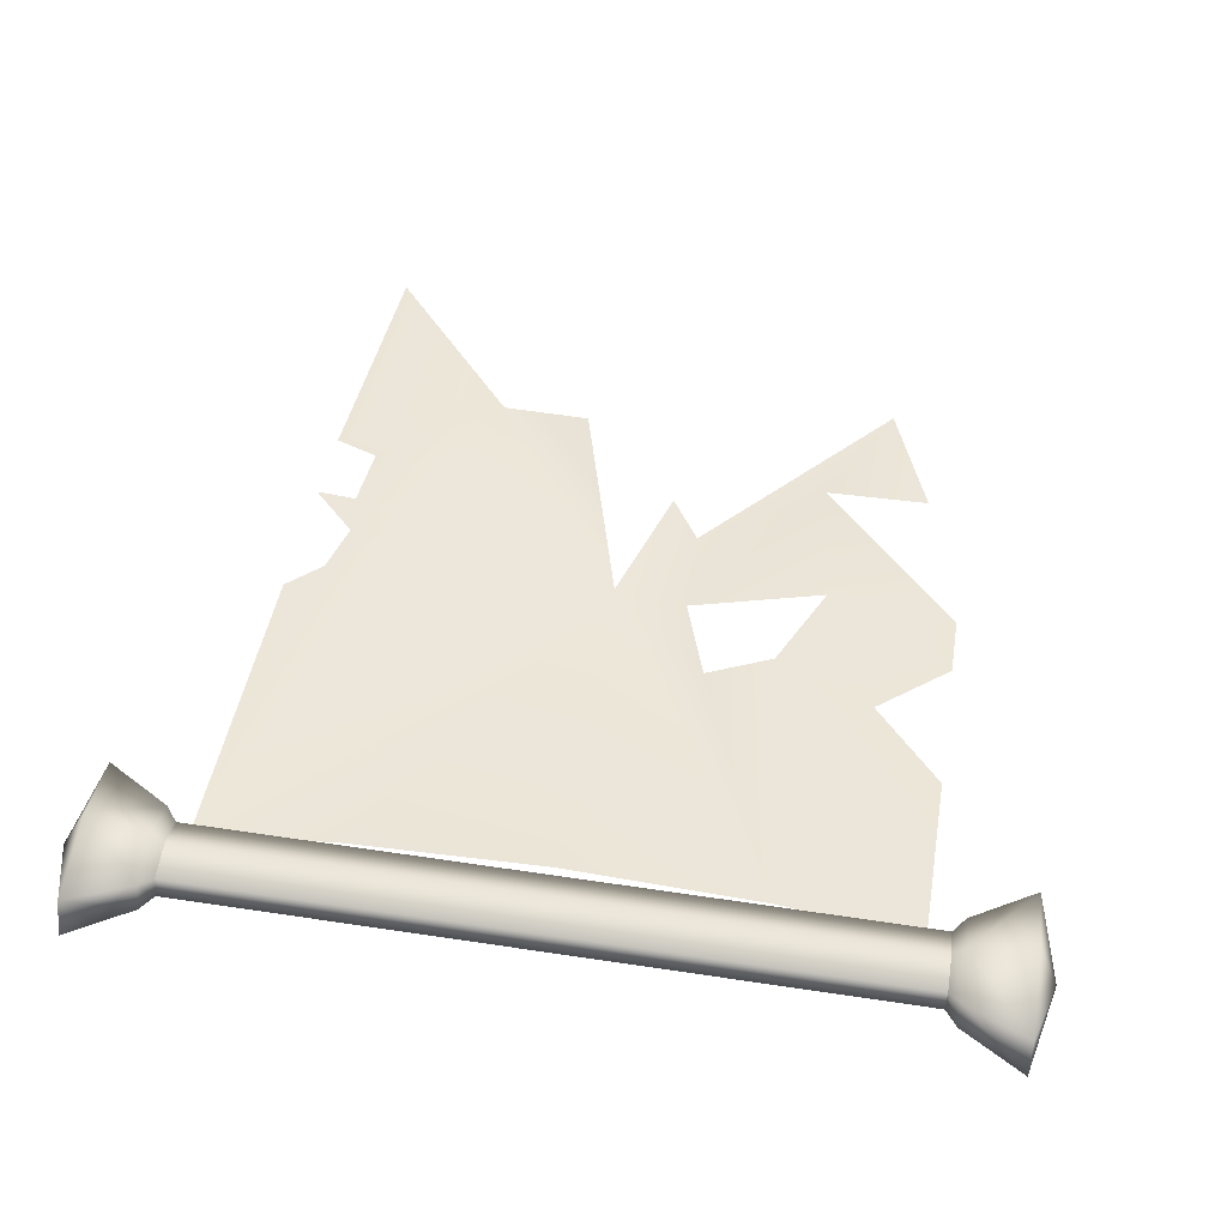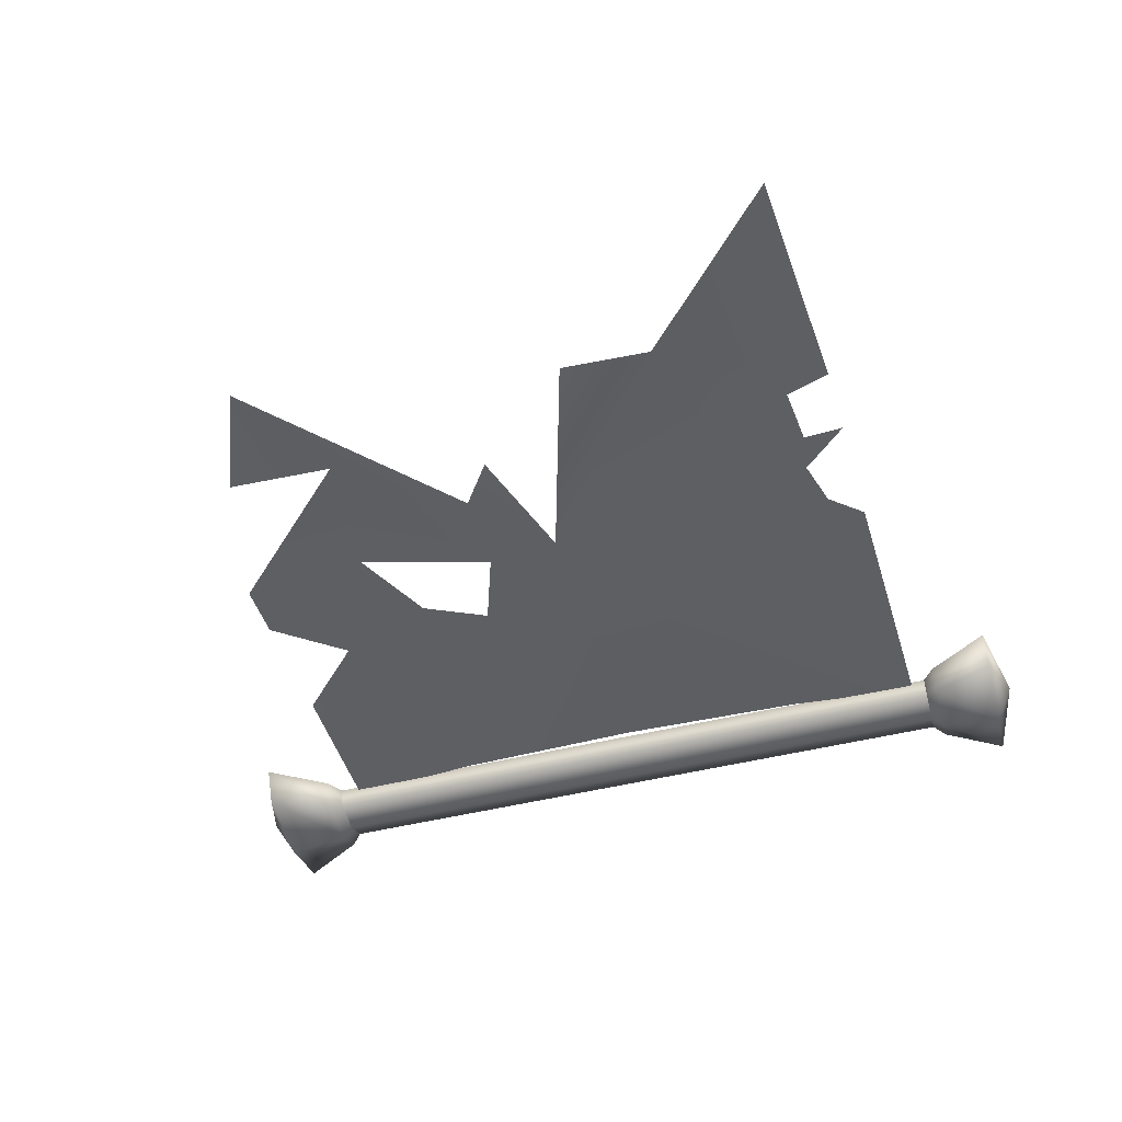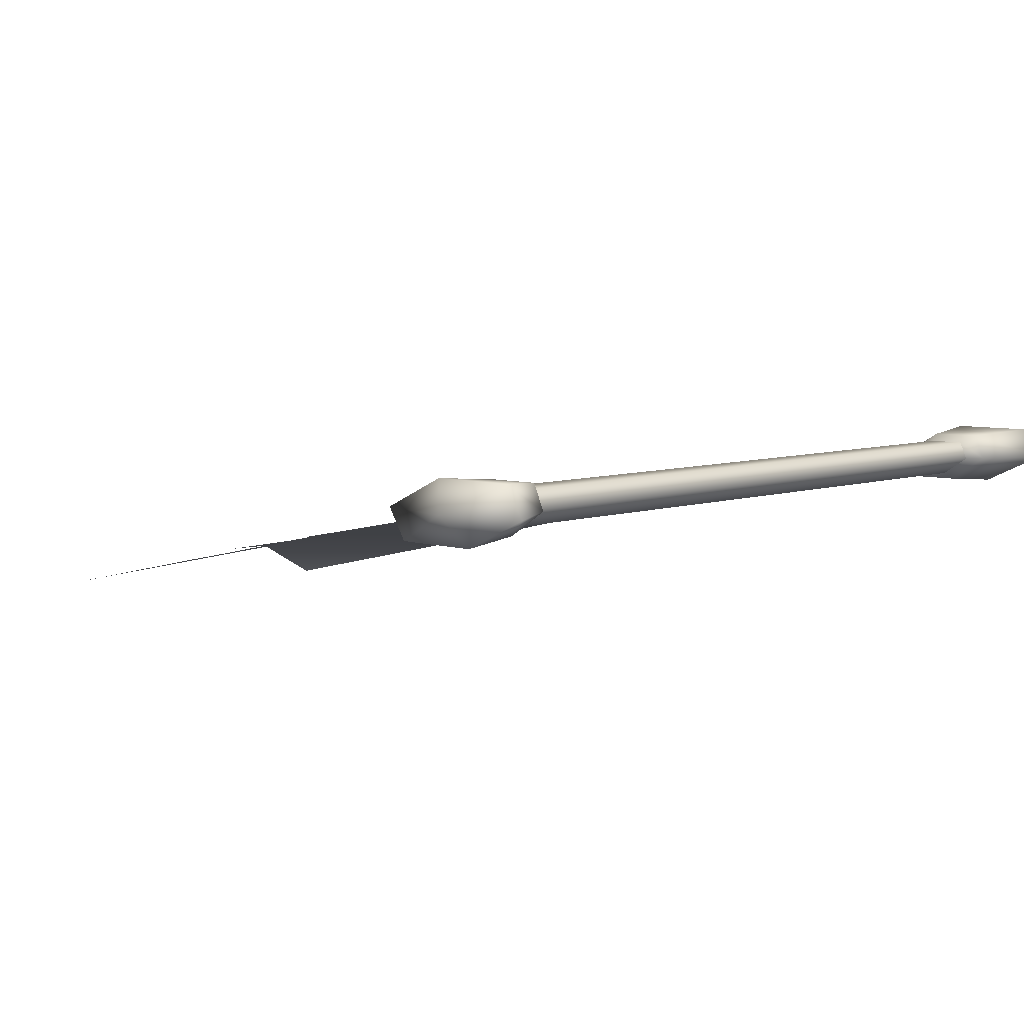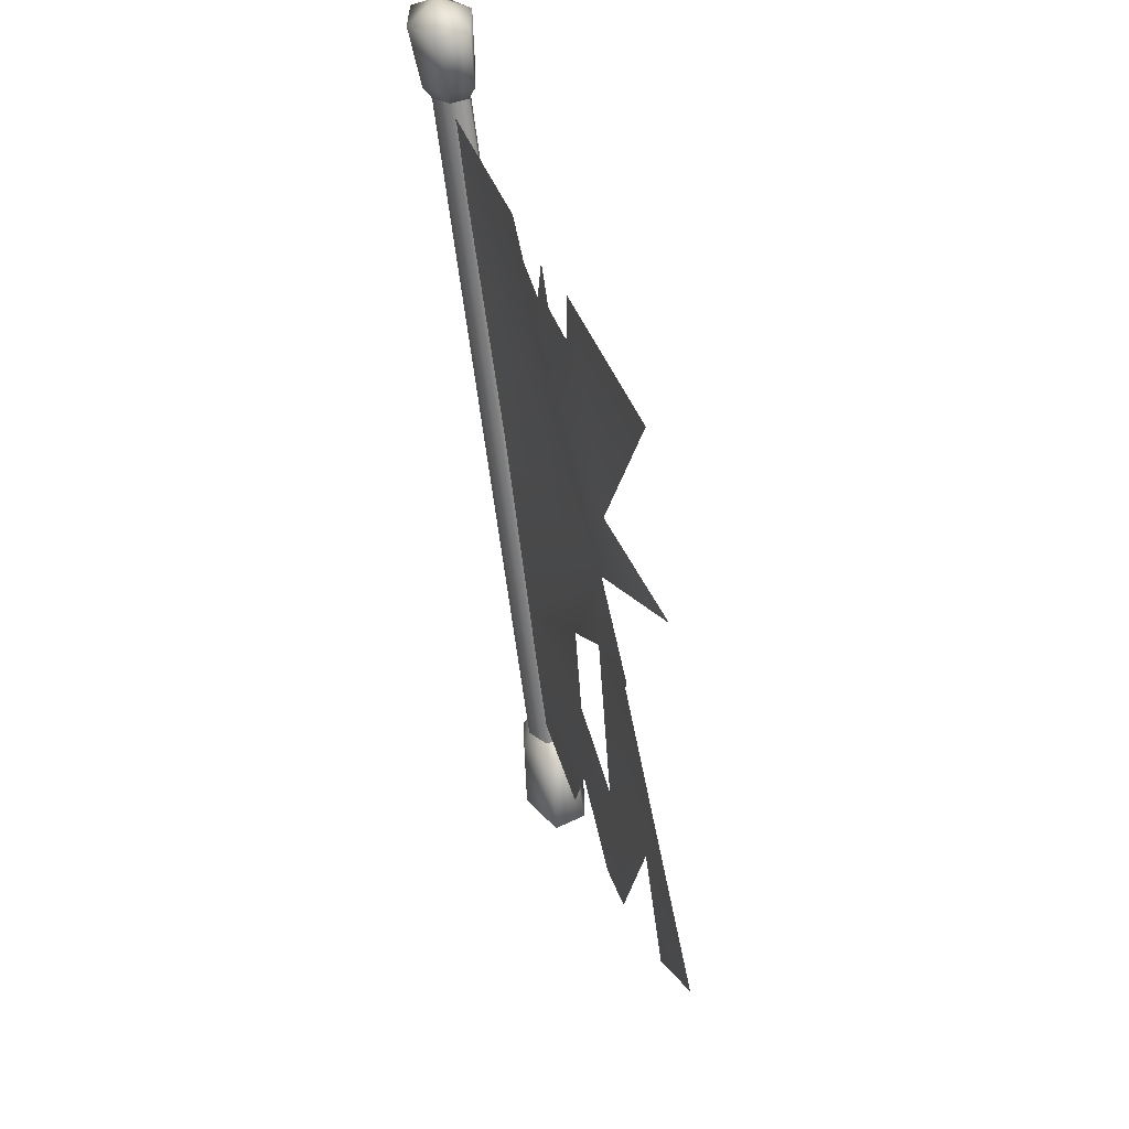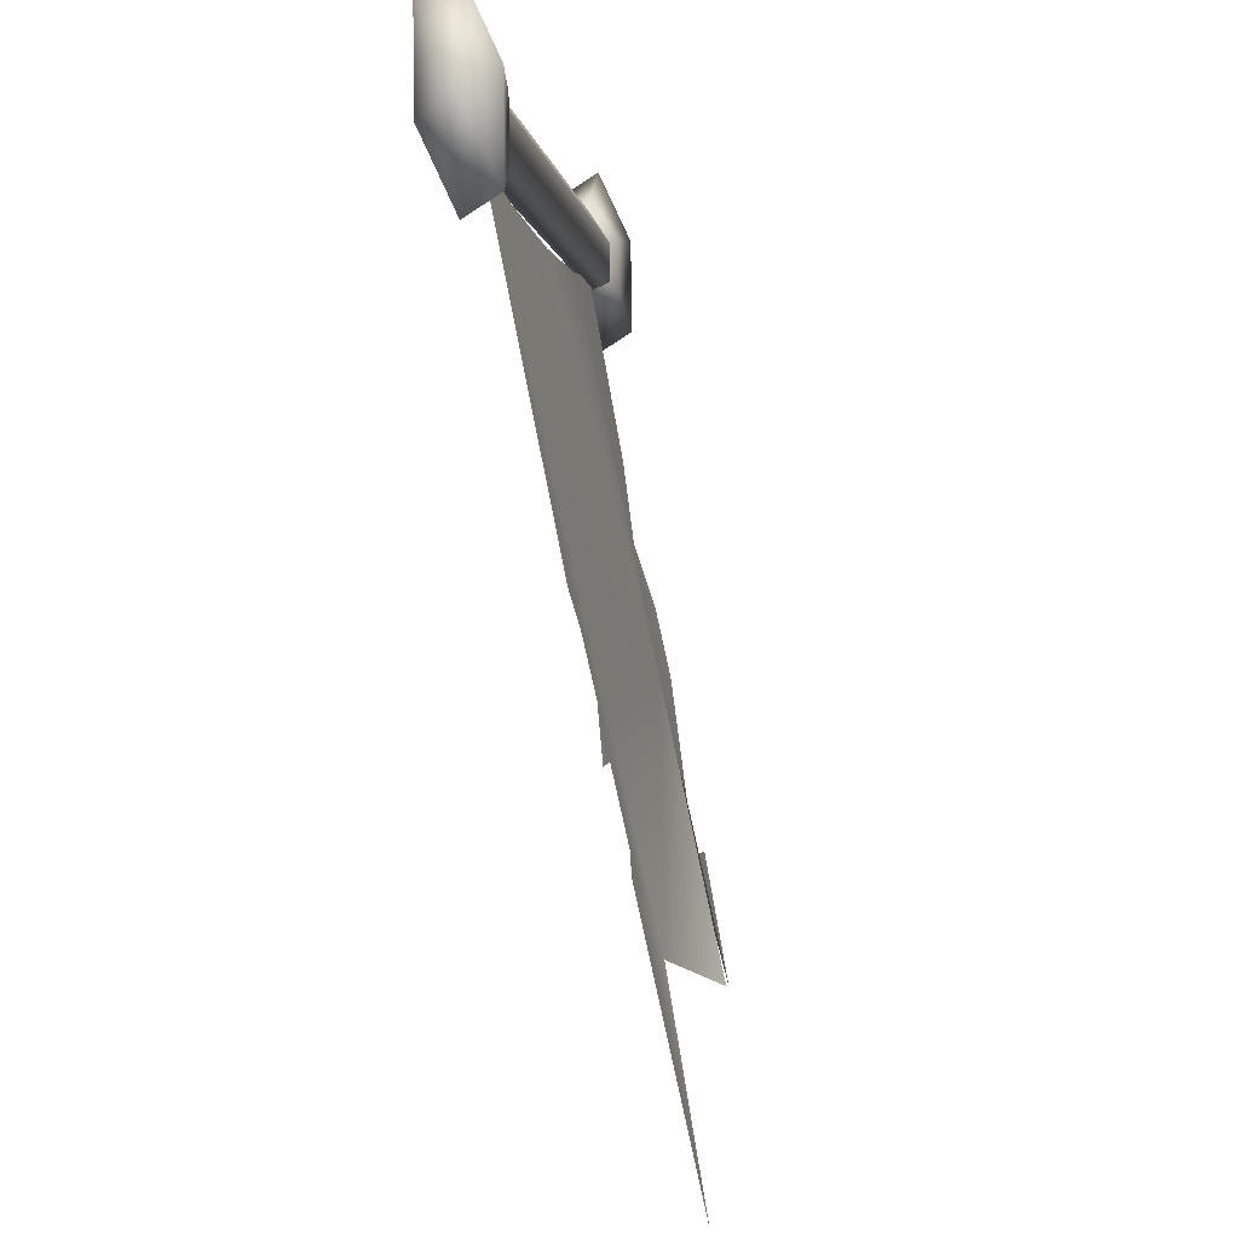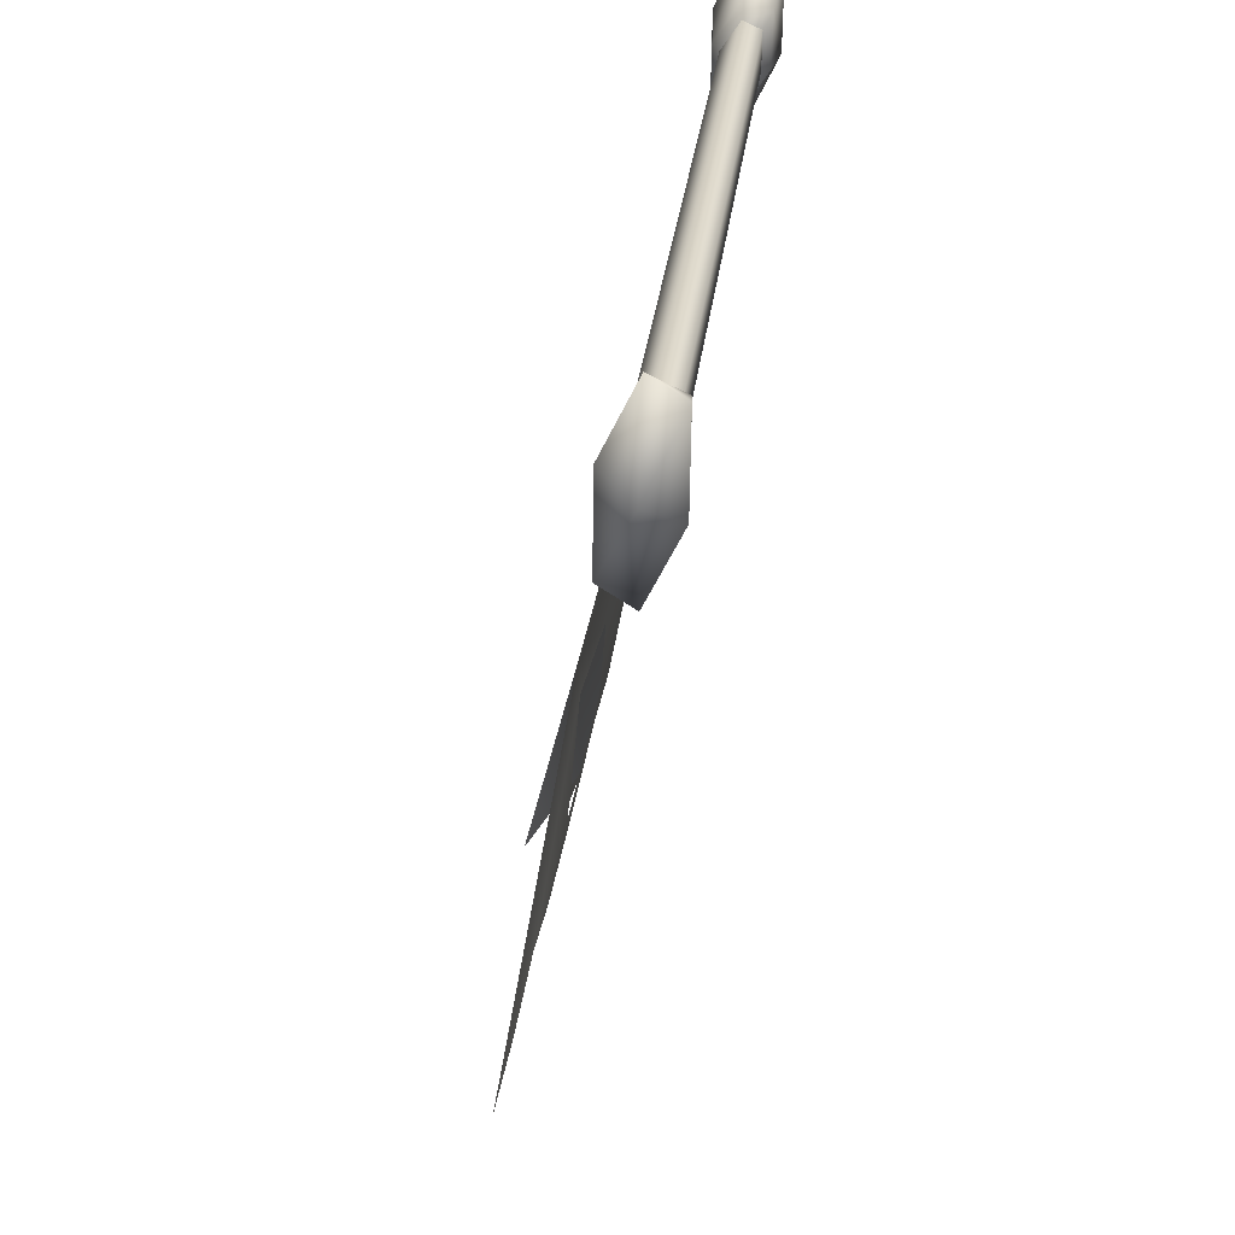
<metadata>
{"format":"obj","ext":"obj","renderer":"f3d","projection":"perspective","resolution":1024,"background":"white","views":[{"elev":58.9,"azim":-171.2,"up":"+Z"},{"elev":-53.0,"azim":14.2,"up":"+Z"},{"elev":6.9,"azim":135.2,"up":"+Z"},{"elev":-65.2,"azim":97.4,"up":"+Y"},{"elev":-1.0,"azim":96.1,"up":"+Y"},{"elev":31.3,"azim":-83.3,"up":"+Y"}]}
</metadata>
<code>
g obj_indoor_flag2
v -1.097 2.459 0.3098
v 0.101 2.444 0.3409
v -1.097 2.444 0.3409
v 0.101 2.459 0.3098
v -1.097 2.409 0.2777
v 0.101 2.409 0.2777
v -1.097 2.346 0.2768
v 0.101 2.346 0.2768
v -1.097 2.331 0.3079
v 0.101 2.346 0.2768
v -1.097 2.346 0.2768
v 0.101 2.331 0.3079
v -1.097 2.381 0.34
v 0.101 2.381 0.34
v -1.097 2.444 0.3409
v 0.101 2.444 0.3409
v 0.1218 2.464 0.3538
v 0.101 2.444 0.3409
v 0.101 2.459 0.3098
v 0.1218 2.484 0.3102
v 0.2289 2.511 0.3631
v 0.101 2.409 0.2777
v 0.2289 2.545 0.3104
v 0.2619 2.395 0.3088
v 0.1218 2.415 0.2652
v 0.101 2.346 0.2768
v 0.1218 2.326 0.2638
v 0.2289 2.429 0.2562
v 0.2289 2.279 0.2546
v -1.118 2.326 0.2638
v -1.097 2.346 0.2768
v -1.097 2.409 0.2777
v -1.118 2.415 0.2652
v -1.225 2.279 0.2546
v -1.097 2.459 0.3098
v -1.225 2.429 0.2562
v -1.258 2.395 0.3088
v -1.118 2.484 0.3102
v -1.097 2.444 0.3409
v -1.118 2.464 0.3538
v -1.225 2.545 0.3104
v -1.225 2.511 0.3631
v 0.1218 2.326 0.2638
v 0.101 2.346 0.2768
v 0.101 2.331 0.3079
v 0.1218 2.306 0.3075
v 0.2289 2.279 0.2546
v 0.101 2.381 0.34
v 0.2289 2.245 0.3072
v 0.2619 2.395 0.3088
v 0.2289 2.361 0.3615
v 0.2289 2.511 0.3631
v 0.1218 2.464 0.3538
v 0.1218 2.375 0.3525
v 0.101 2.444 0.3409
v -1.118 2.464 0.3538
v -1.097 2.444 0.3409
v -1.097 2.381 0.34
v -1.118 2.375 0.3525
v -1.225 2.511 0.3631
v -1.097 2.331 0.3079
v -1.225 2.361 0.3615
v -1.258 2.395 0.3088
v -1.225 2.245 0.3072
v -1.225 2.279 0.2546
v -1.118 2.326 0.2638
v -1.118 2.306 0.3075
v -1.097 2.346 0.2768
v -0.3741 1.291 0.03825
v -0.2295 1.34 0.1092
v -0.4871 1.708 0.1395
v -0.1391 1.673 0.1784
v 0.0764 2.348 0.3059
v -0.1542 2.325 0.302
v -0.4896 2.314 0.2987
v -0.8251 2.325 0.302
v 6.477e-05 1.769 0.1923
v 0.05843 1.822 0.2016
v -0.02422 1.681 0.1745
v -0.01604 1.605 0.1574
v 0.05338 1.602 0.1584
v -0.02678 1.495 0.1337
v 0.04855 1.466 0.1237
v 0.01649 1.037 0.03133
v -0.6627 1.884 0.2009
v -0.7755 1.841 0.206
v -1.061 2.348 0.3059
v -1.065 2.054 0.2521
v -0.9459 1.917 0.2224
v -0.8474 1.683 0.1711
v -1.067 1.815 0.1995
v -1.068 1.708 0.1757
v -0.8224 1.441 0.1183
v -0.615 1.734 0.159
v -0.6117 1.572 0.1206
v -0.5597 1.496 0.1151
v -0.9258 1.23 0.0729
v -1.003 1.435 0.117
g obj_indoor_flag2_0
f 3 2 1
f 2 4 1
f 1 4 5
f 4 6 5
f 5 6 7
f 6 8 7
f 11 10 9
f 10 12 9
f 9 12 13
f 12 14 13
f 13 14 15
f 14 16 15
f 19 18 17
f 20 19 17
f 20 17 21
f 22 19 20
f 23 20 21
f 21 24 23
f 25 22 20
f 25 20 23
f 26 22 25
f 27 26 25
f 23 24 28
f 28 25 23
f 27 25 28
f 28 24 29
f 29 27 28
f 32 31 30
f 33 32 30
f 33 30 34
f 35 32 33
f 36 33 34
f 37 36 34
f 38 35 33
f 38 33 36
f 39 35 38
f 40 39 38
f 37 41 36
f 41 38 36
f 40 38 41
f 37 42 41
f 42 40 41
f 45 44 43
f 46 45 43
f 46 43 47
f 48 45 46
f 49 46 47
f 47 50 49
f 51 49 50
f 49 51 46
f 52 51 50
f 52 53 51
f 54 48 46
f 51 54 46
f 53 54 51
f 55 48 54
f 53 55 54
f 58 57 56
f 59 58 56
f 59 56 60
f 61 58 59
f 62 59 60
f 63 62 60
f 63 64 62
f 62 64 59
f 63 65 64
f 65 66 64
f 67 61 59
f 64 67 59
f 66 67 64
f 68 61 67
f 66 68 67
f 71 70 69
f 72 70 71
f 73 72 71
f 74 73 71
f 75 74 71
f 75 71 76
f 73 77 72
f 78 77 73
f 77 79 72
f 79 80 72
f 81 80 79
f 72 80 82
f 70 72 82
f 83 70 82
f 83 84 70
f 76 71 85
f 76 85 86
f 87 76 86
f 88 87 86
f 89 88 86
f 90 89 86
f 91 89 90
f 92 91 90
f 93 92 90
f 85 71 94
f 90 94 93
f 95 94 71
f 94 95 93
f 96 95 71
f 93 95 97
f 98 93 97

</code>
